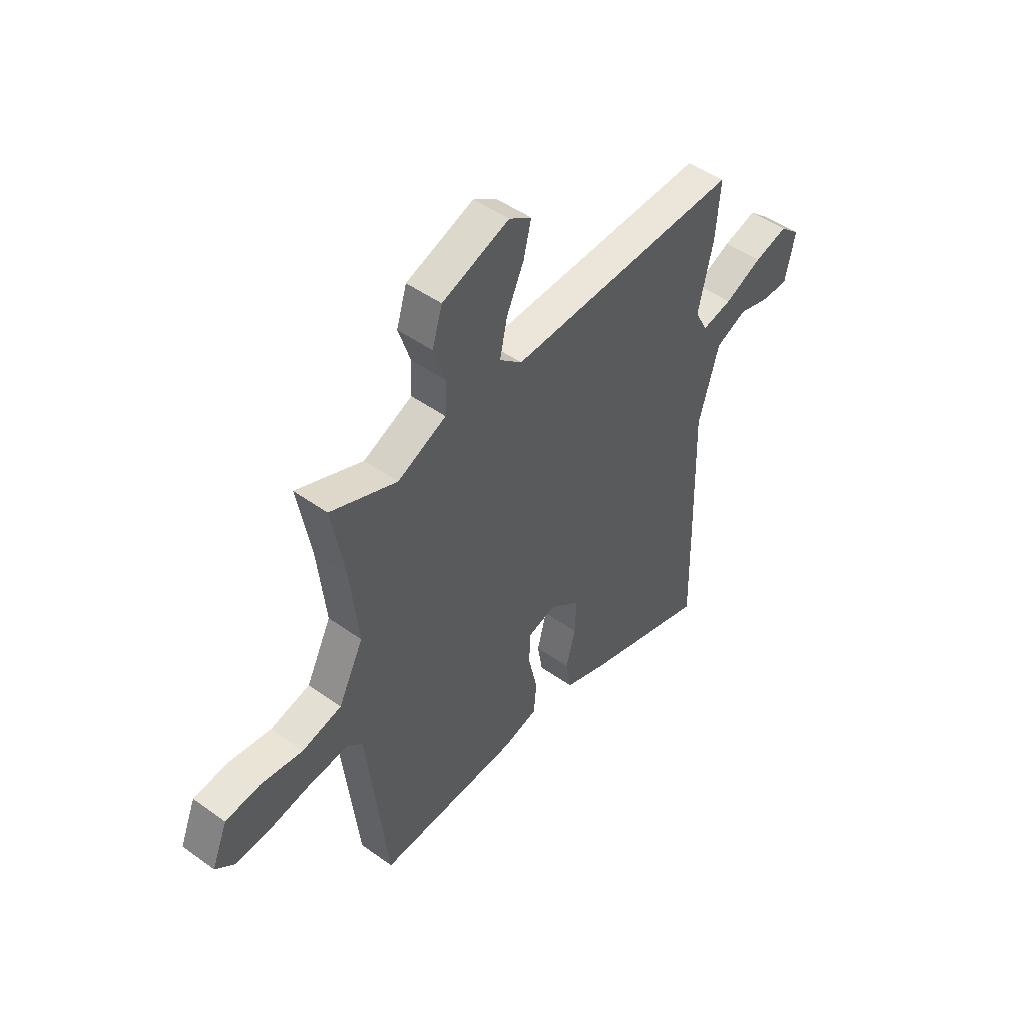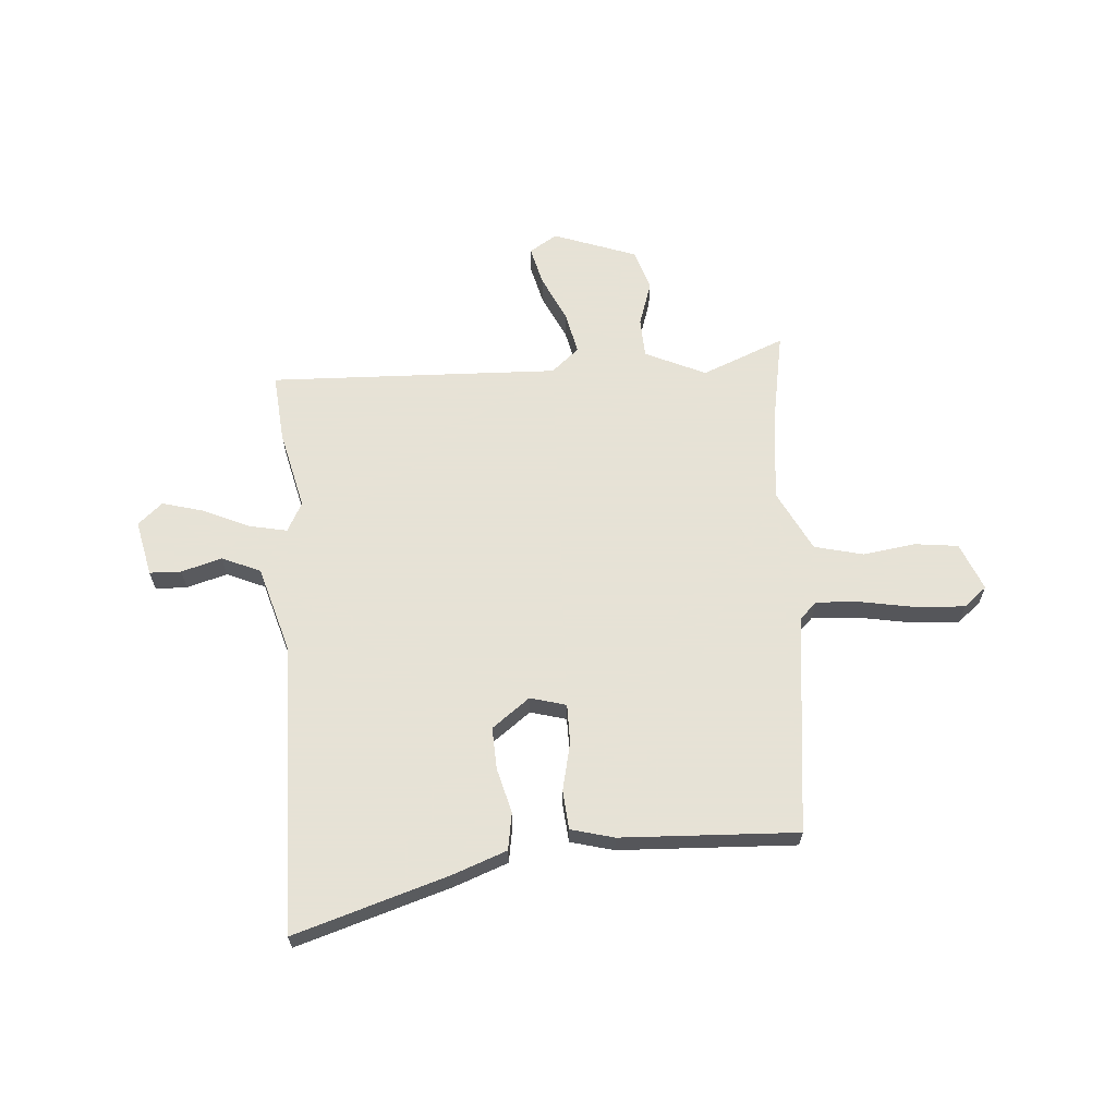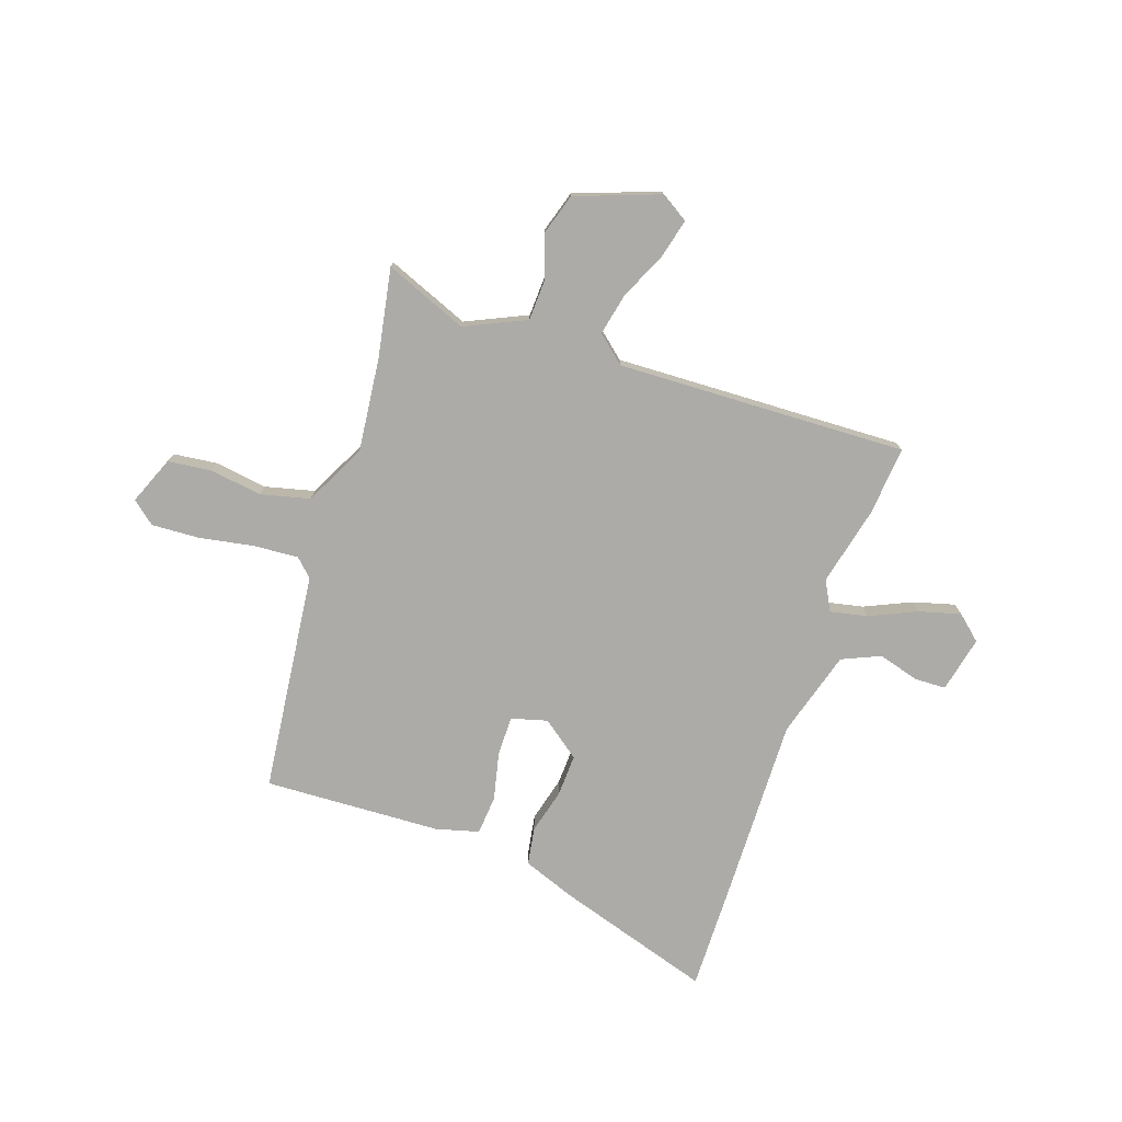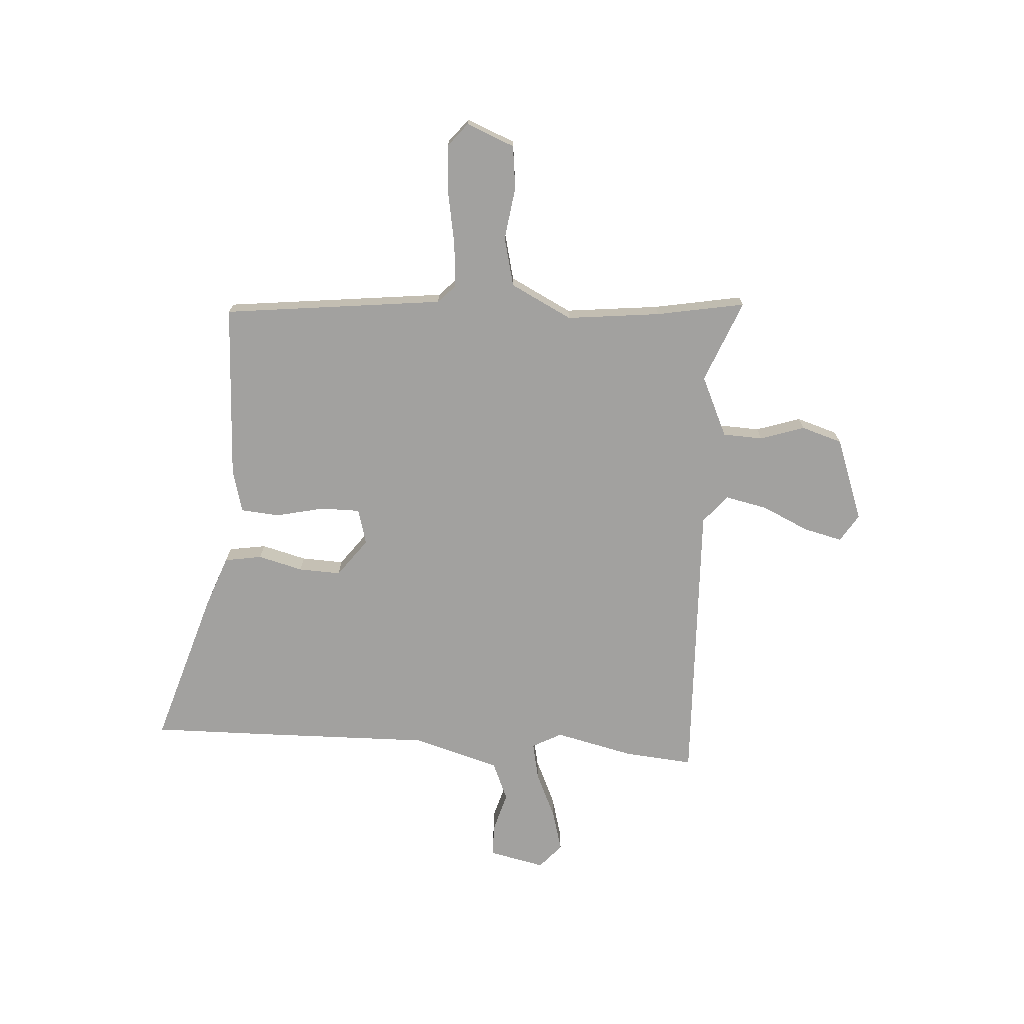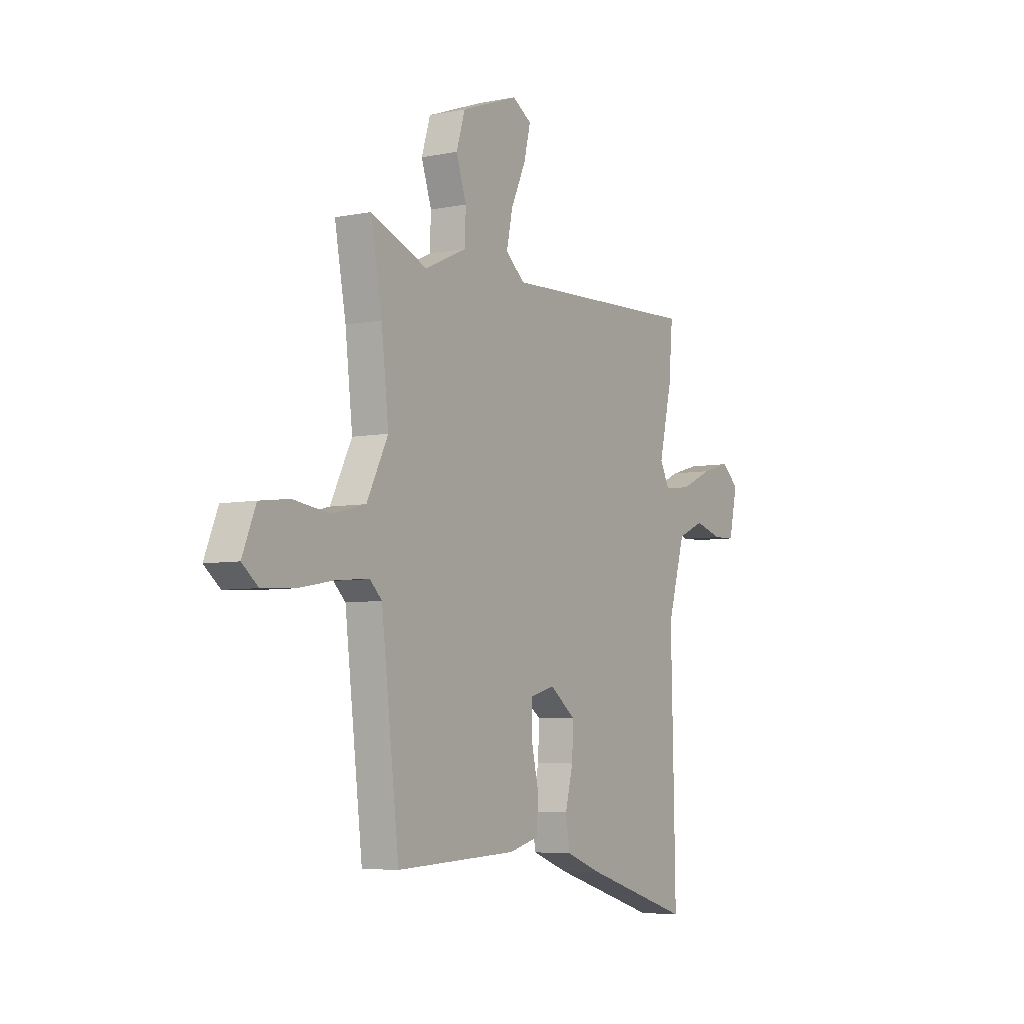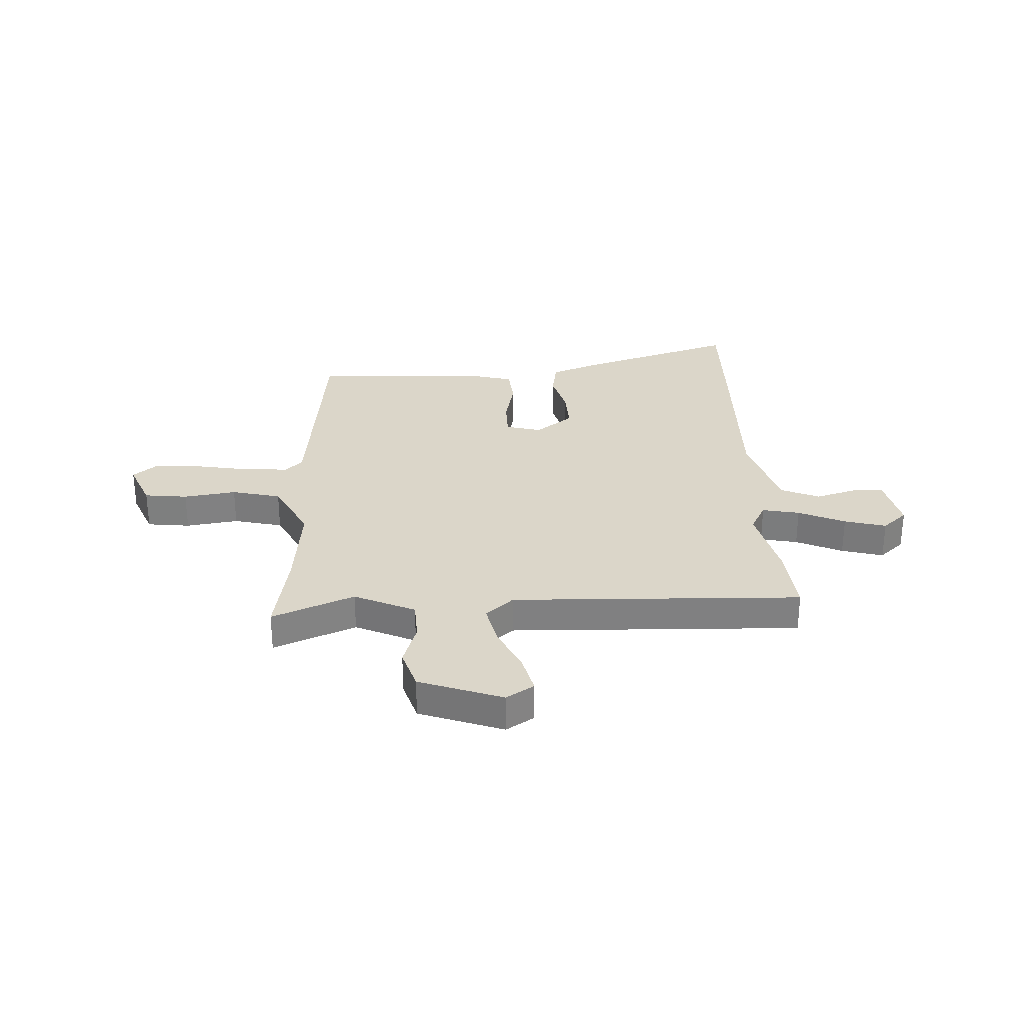
<metadata>
{"format":"obj","ext":"obj","renderer":"f3d","projection":"perspective","resolution":1024,"background":"white","views":[{"elev":47.7,"azim":-51.0,"up":"+Z"},{"elev":63.8,"azim":175.6,"up":"+Y"},{"elev":-76.2,"azim":-19.0,"up":"+Y"},{"elev":-72.2,"azim":-93.9,"up":"+Y"},{"elev":-5.7,"azim":-58.3,"up":"+Z"},{"elev":29.9,"azim":-3.1,"up":"+Y"}]}
</metadata>
<code>
v -0.476 0.07 0.369
v -0.507 0.07 0.537
v -0.35 0.07 0.474
v -0.235 0.07 0.527
v -0.232 0.07 0.603
v -0.26 0.07 0.687
v -0.236 0.07 0.765
v -0.078 0.07 0.823
v -0.025 0.07 0.79
v -0.043 0.07 0.716
v -0.084 0.07 0.627
v -0.101 0.07 0.547
v -0.048 0.07 0.502
v 0.502 0.07 0.523
v 0.491 0.07 0.393
v 0.456 0.07 0.242
v 0.486 0.07 0.186
v 0.557 0.07 0.201
v 0.645 0.07 0.241
v 0.724 0.07 0.263
v 0.771 0.07 0.222
v 0.748 0.07 0.116
v 0.688 0.07 0.114
v 0.611 0.07 0.136
v 0.538 0.07 0.104
v 0.49 0.07 -0.061
v 0.498 0.07 -0.399
v 0.502 0.07 -0.613
v 0.207 0.07 -0.522
v 0.107 0.07 -0.485
v 0.095 0.07 -0.414
v 0.117 0.07 -0.329
v 0.12 0.07 -0.249
v 0.048 0.07 -0.195
v -0.02 0.07 -0.214
v -0.02 0.07 -0.288
v 0.001 0.07 -0.38
v -0.005 0.07 -0.454
v -0.087 0.07 -0.476
v -0.422 0.07 -0.492
v -0.471 0.07 -0.074
v -0.504 0.07 -0.042
v -0.589 0.07 -0.048
v -0.693 0.07 -0.067
v -0.783 0.07 -0.072
v -0.827 0.07 -0.036
v -0.79 0.07 0.055
v -0.708 0.07 0.065
v -0.608 0.07 0.051
v -0.515 0.07 0.074
v -0.456 0.07 0.191
v -0.476 0 0.369
v -0.507 0 0.537
v -0.35 0 0.474
v -0.235 0 0.527
v -0.232 0 0.603
v -0.26 0 0.687
v -0.236 0 0.765
v -0.078 0 0.823
v -0.025 0 0.79
v -0.043 0 0.716
v -0.084 0 0.627
v -0.101 0 0.547
v -0.048 0 0.502
v 0.502 0 0.523
v 0.491 0 0.393
v 0.456 0 0.242
v 0.486 0 0.186
v 0.557 0 0.201
v 0.645 0 0.241
v 0.724 0 0.263
v 0.771 0 0.222
v 0.748 0 0.116
v 0.688 0 0.114
v 0.611 0 0.136
v 0.538 0 0.104
v 0.49 0 -0.061
v 0.498 0 -0.399
v 0.502 0 -0.613
v 0.207 0 -0.522
v 0.107 0 -0.485
v 0.095 0 -0.414
v 0.117 0 -0.329
v 0.12 0 -0.249
v 0.048 0 -0.195
v -0.02 0 -0.214
v -0.02 0 -0.288
v 0.001 0 -0.38
v -0.005 0 -0.454
v -0.087 0 -0.476
v -0.422 0 -0.492
v -0.471 0 -0.074
v -0.504 0 -0.042
v -0.589 0 -0.048
v -0.693 0 -0.067
v -0.783 0 -0.072
v -0.827 0 -0.036
v -0.79 0 0.055
v -0.708 0 0.065
v -0.608 0 0.051
v -0.515 0 0.074
v -0.456 0 0.191
f 47 48 49
f 46 47 49
f 45 46 49
f 44 45 49
f 43 44 49
f 42 43 49 50
f 41 42 50 51
f 40 41 51
f 39 40 51
f 38 39 51
f 37 38 51
f 36 37 51
f 30 31 32
f 29 30 32
f 28 29 32
f 27 28 32
f 26 27 32
f 25 26 32 33
f 22 23 24
f 21 22 24
f 20 21 24
f 19 20 24
f 18 19 24
f 17 18 24 25
f 13 14 15 16
f 13 16 17
f 9 10 11
f 8 9 11
f 7 8 11
f 6 7 11
f 5 6 11
f 4 5 11 12
f 3 4 12 13
f 1 2 3
f 1 3 13
f 51 1 13
f 36 51 13
f 35 36 13
f 13 17 25
f 35 13 25
f 34 35 25
f 25 33 34
f 100 99 98
f 100 98 97
f 100 97 96
f 100 96 95
f 100 95 94
f 101 100 94 93
f 102 101 93 92
f 102 92 91
f 102 91 90
f 102 90 89
f 102 89 88
f 102 88 87
f 83 82 81
f 83 81 80
f 83 80 79
f 83 79 78
f 83 78 77
f 84 83 77 76
f 75 74 73
f 75 73 72
f 75 72 71
f 75 71 70
f 75 70 69
f 76 75 69 68
f 67 66 65 64
f 68 67 64
f 62 61 60
f 62 60 59
f 62 59 58
f 62 58 57
f 62 57 56
f 63 62 56 55
f 64 63 55 54
f 54 53 52
f 64 54 52
f 64 52 102
f 64 102 87
f 64 87 86
f 76 68 64
f 76 64 86
f 76 86 85
f 85 84 76
f 1 52 53 2
f 2 53 54 3
f 3 54 55 4
f 4 55 56 5
f 5 56 57 6
f 6 57 58 7
f 7 58 59 8
f 8 59 60 9
f 9 60 61 10
f 10 61 62 11
f 11 62 63 12
f 12 63 64 13
f 13 64 65 14
f 14 65 66 15
f 15 66 67 16
f 16 67 68 17
f 17 68 69 18
f 18 69 70 19
f 19 70 71 20
f 20 71 72 21
f 21 72 73 22
f 22 73 74 23
f 23 74 75 24
f 24 75 76 25
f 25 76 77 26
f 26 77 78 27
f 27 78 79 28
f 28 79 80 29
f 29 80 81 30
f 30 81 82 31
f 31 82 83 32
f 32 83 84 33
f 33 84 85 34
f 34 85 86 35
f 35 86 87 36
f 36 87 88 37
f 37 88 89 38
f 38 89 90 39
f 39 90 91 40
f 40 91 92 41
f 41 92 93 42
f 42 93 94 43
f 43 94 95 44
f 44 95 96 45
f 45 96 97 46
f 46 97 98 47
f 47 98 99 48
f 48 99 100 49
f 49 100 101 50
f 50 101 102 51
f 51 102 52 1

</code>
